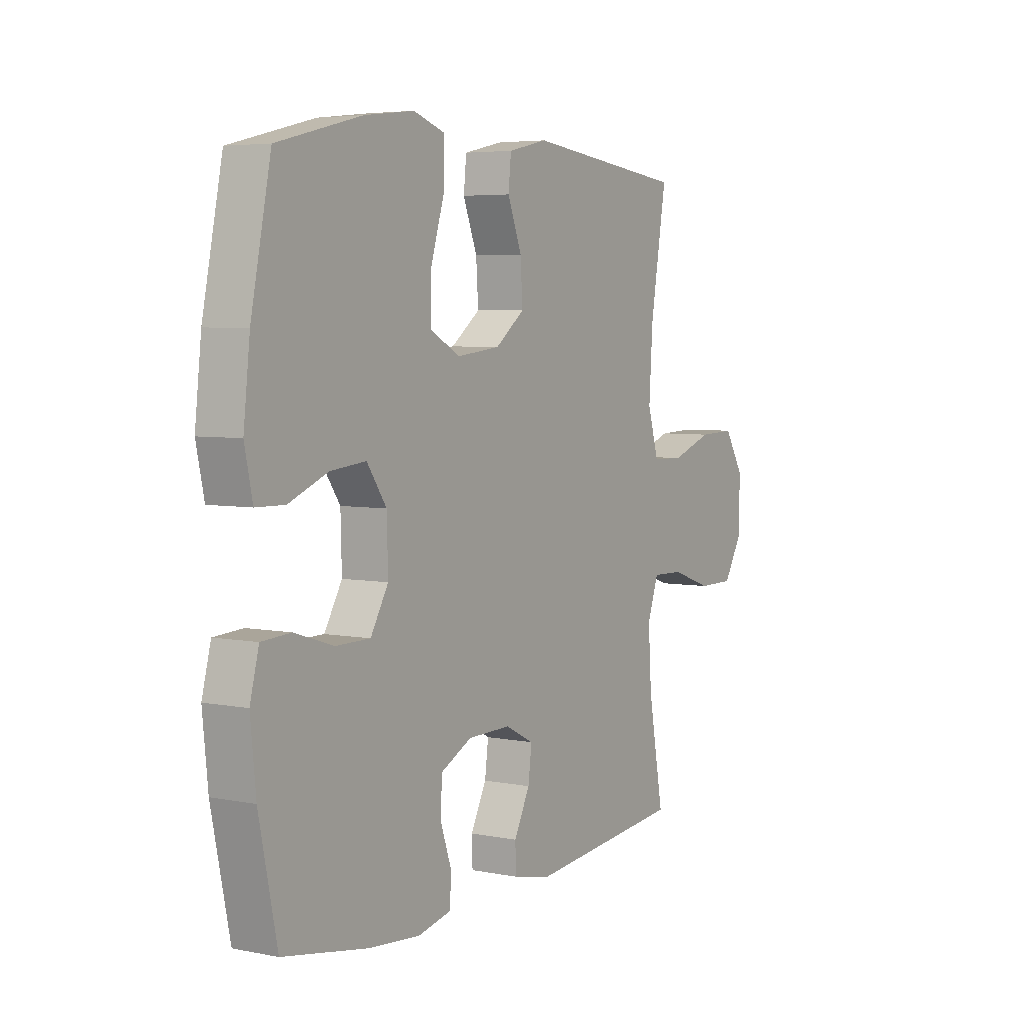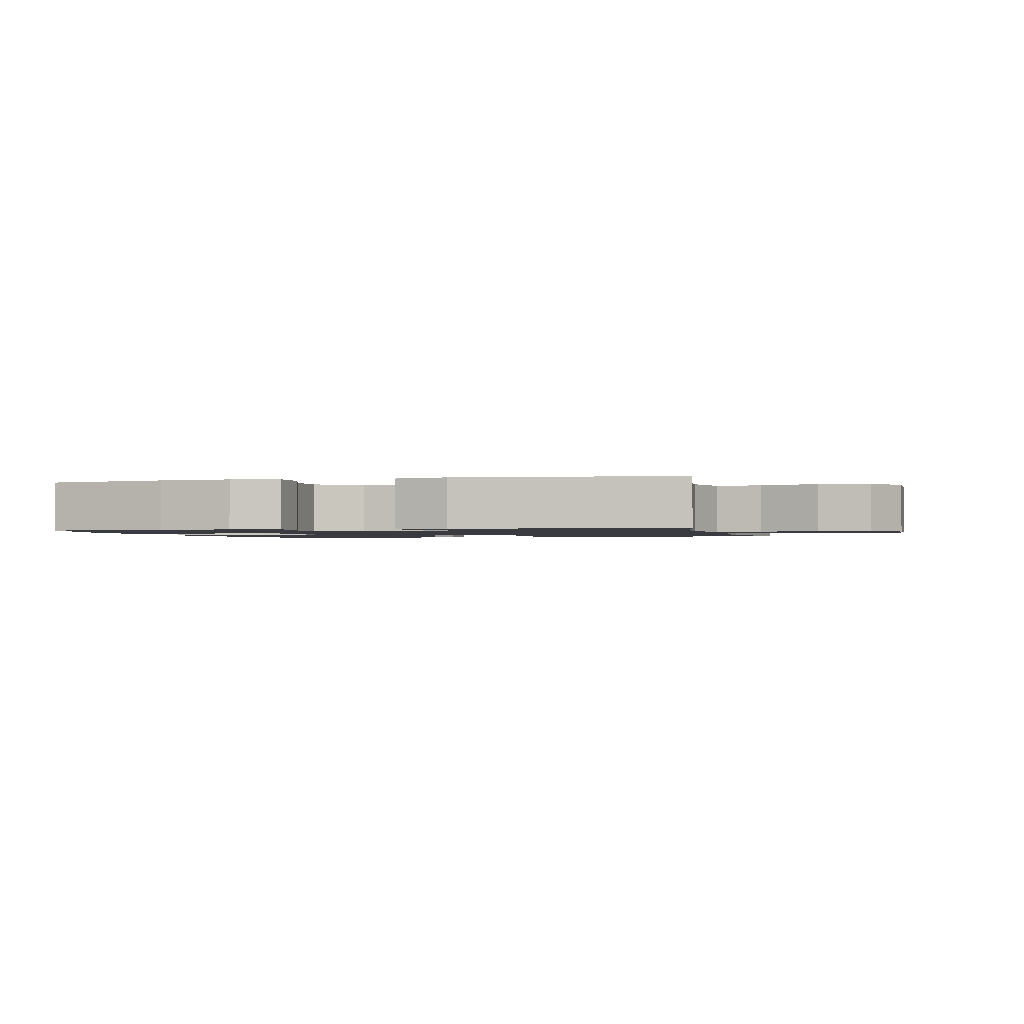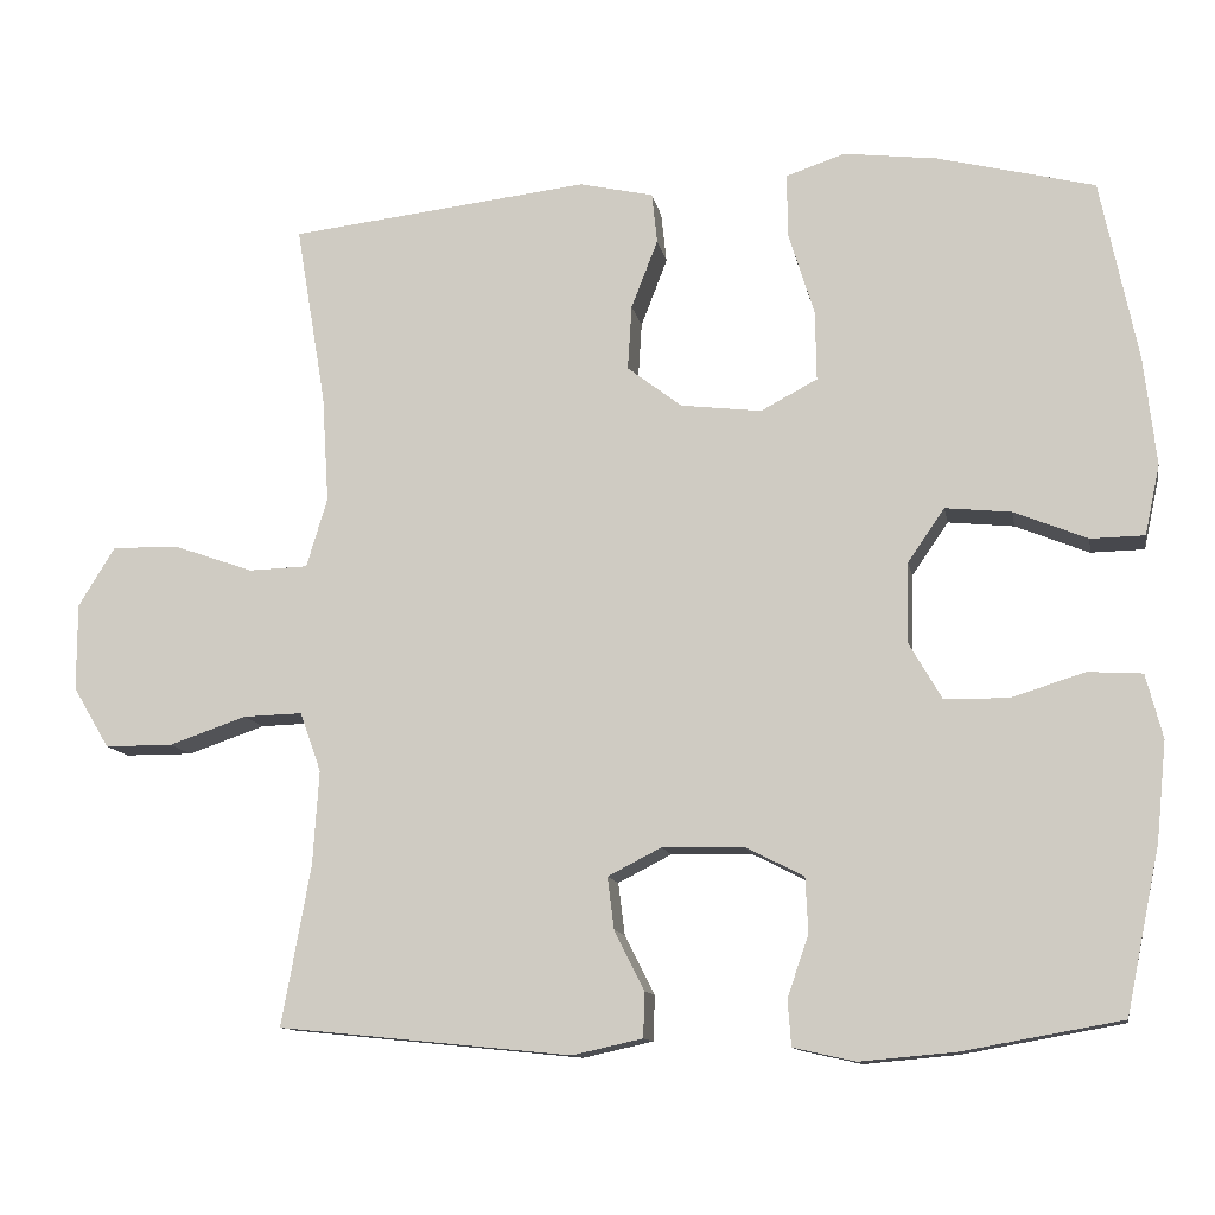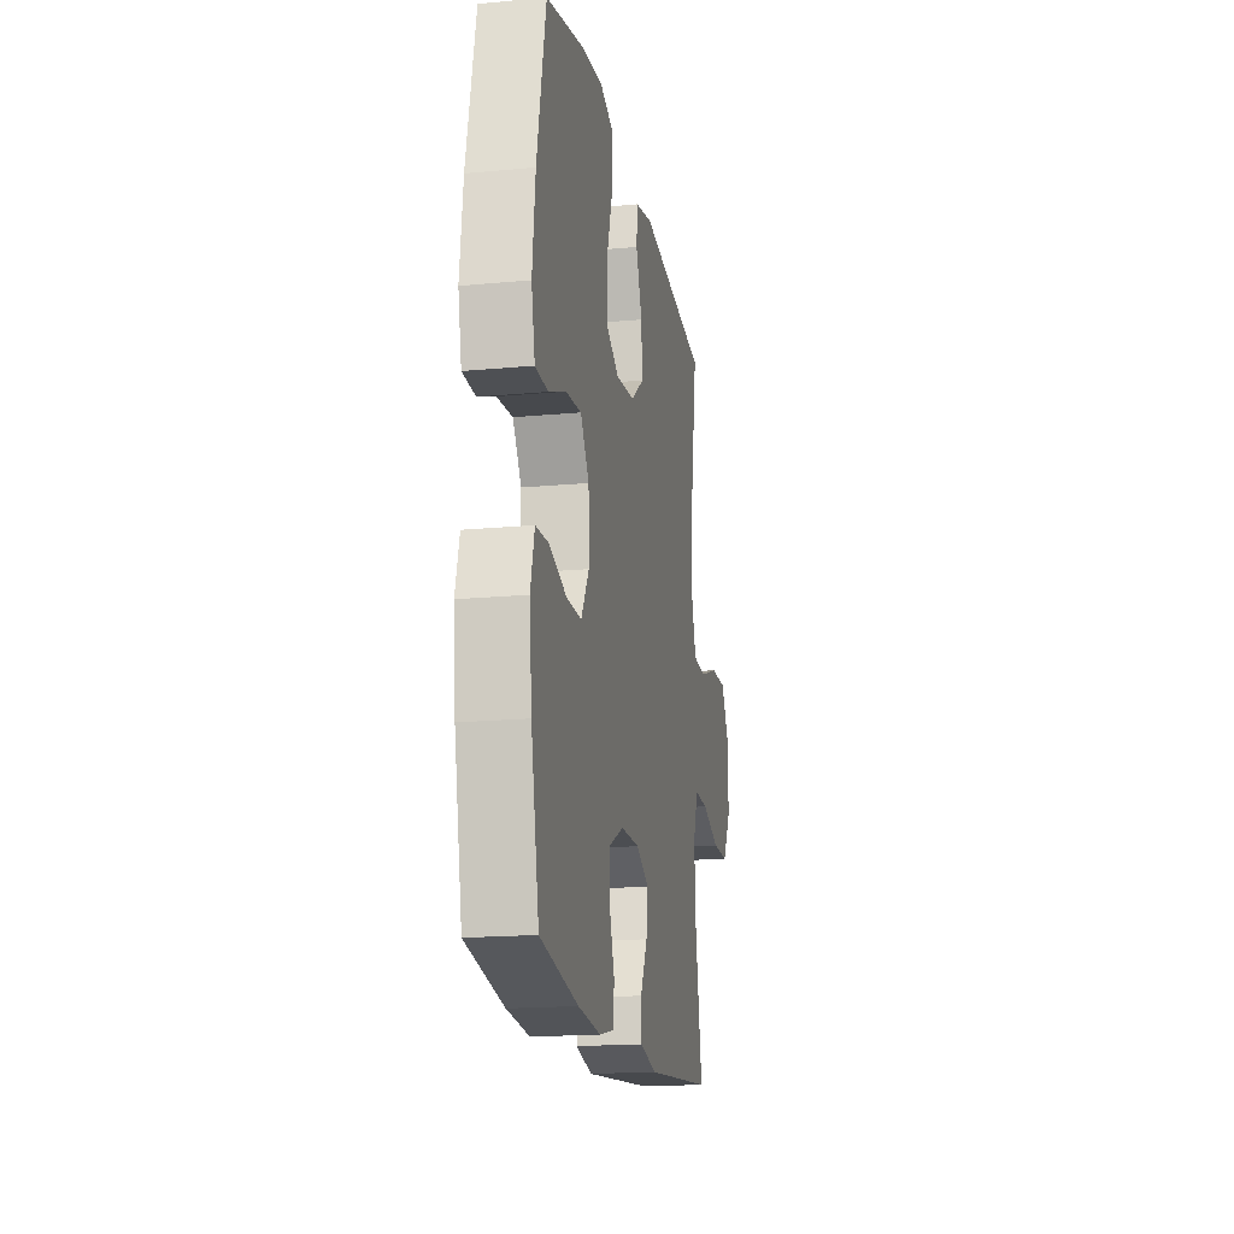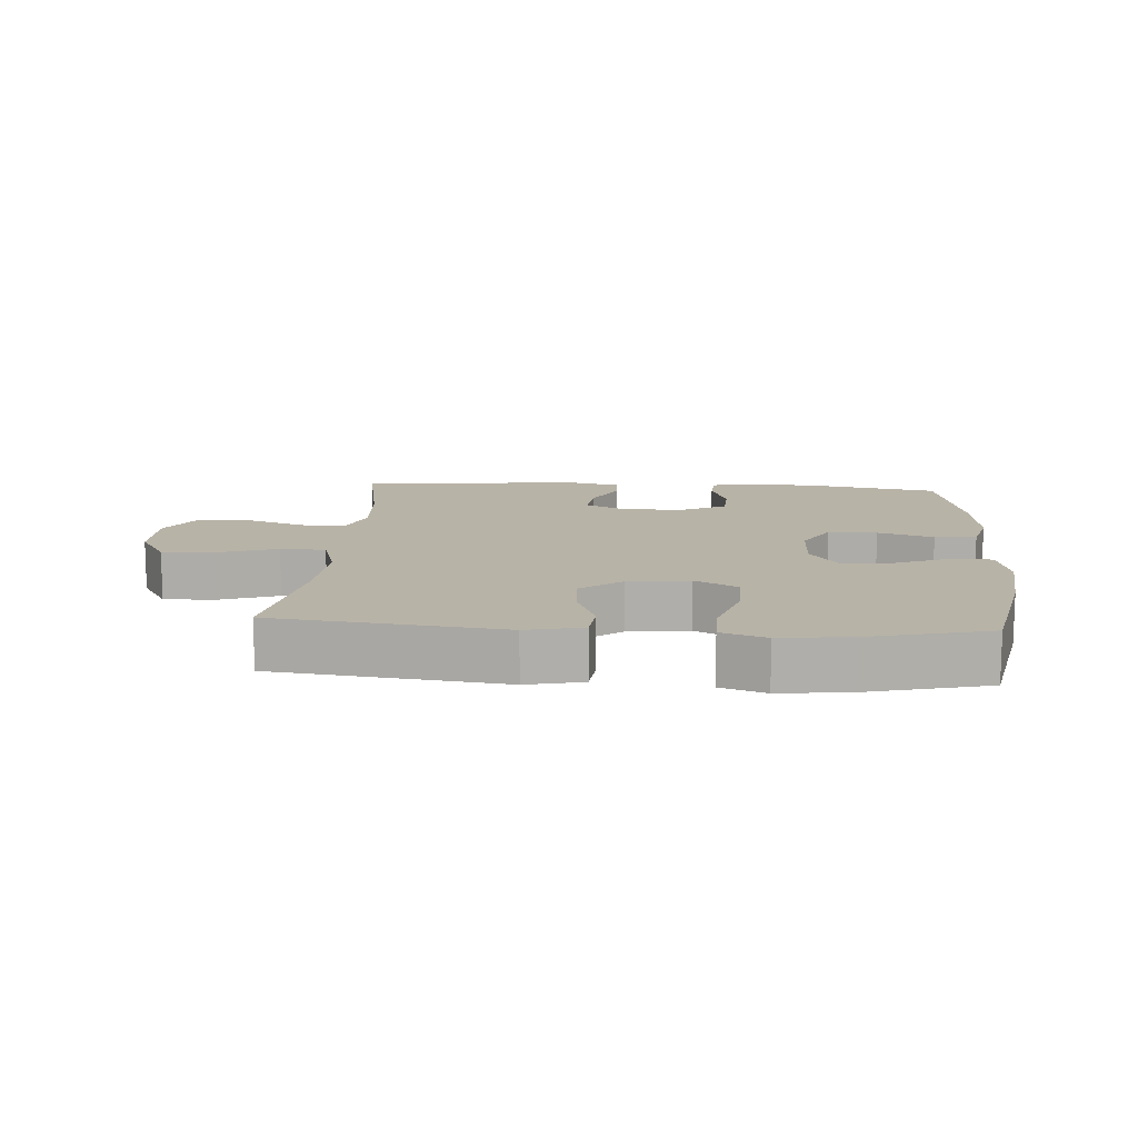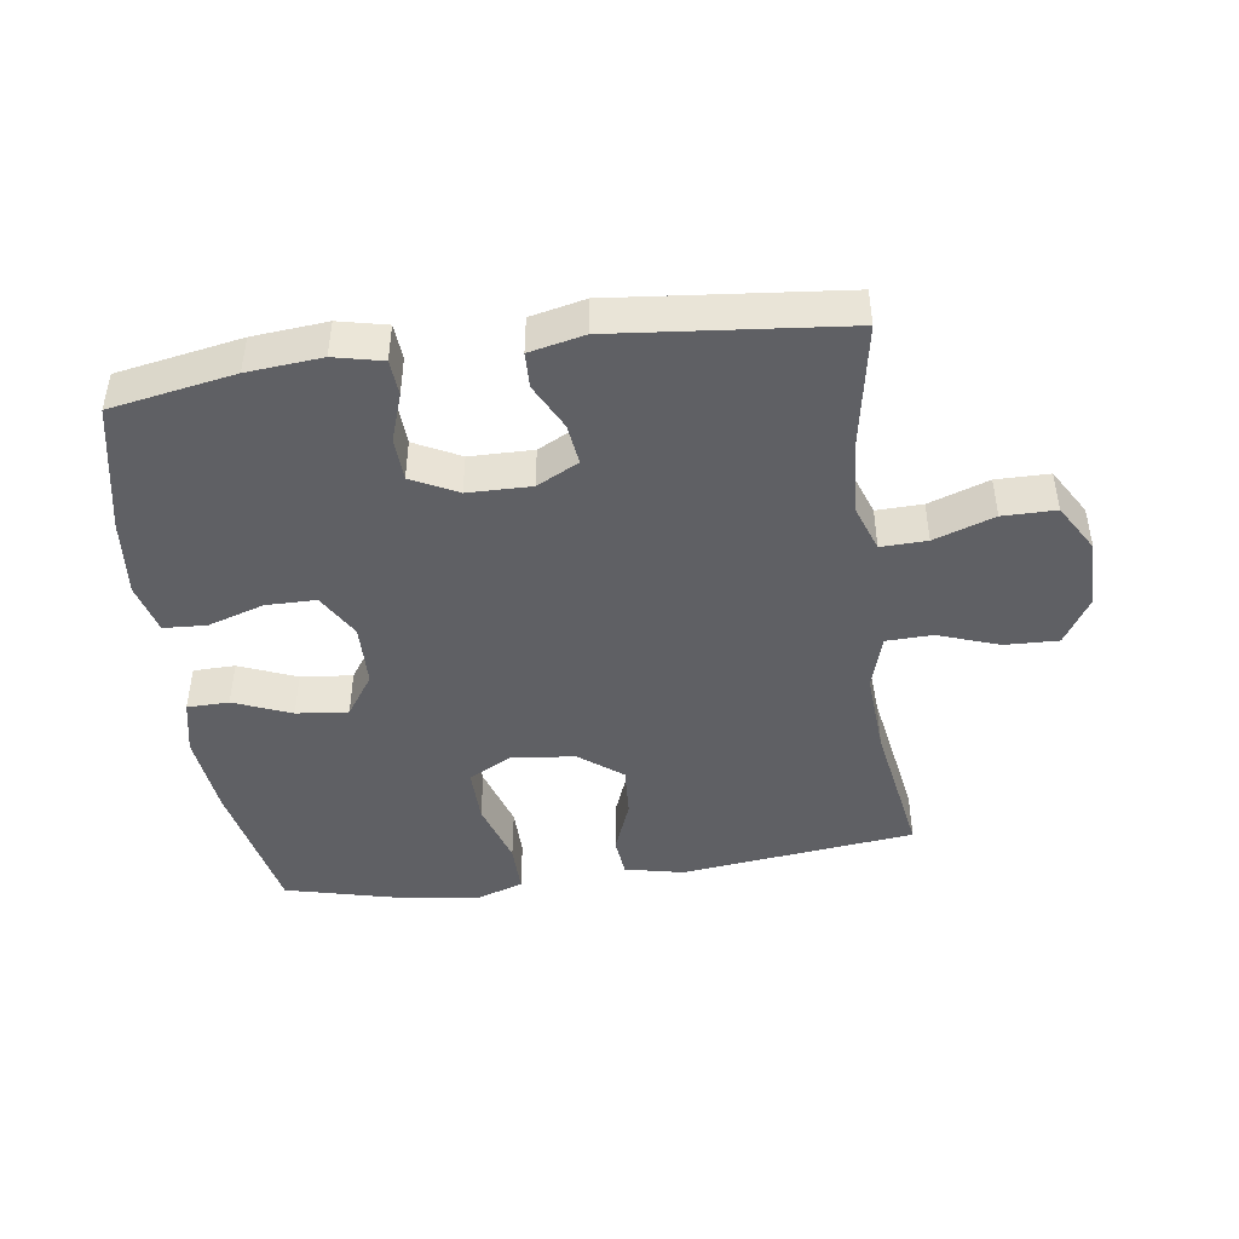
<metadata>
{"format":"obj","ext":"obj","renderer":"f3d","projection":"perspective","resolution":1024,"background":"white","views":[{"elev":5.0,"azim":121.9,"up":"+Z"},{"elev":-1.4,"azim":-166.1,"up":"+Y"},{"elev":-11.7,"azim":10.1,"up":"+Z"},{"elev":-17.7,"azim":100.5,"up":"+Z"},{"elev":12.7,"azim":4.1,"up":"+Y"},{"elev":-45.3,"azim":-172.1,"up":"+Y"}]}
</metadata>
<code>
o path794
v -0.1148 0.0375 -0.5367
v -0.02913 0.0375 -0.5177
v -0.02733 0.0375 -0.4628
v -0.06365 0.0375 -0.3906
v -0.07175 0.0375 -0.327
v -0.006521 0.0375 -0.2935
v 0.0923 0.0375 -0.2948
v 0.1638 0.0375 -0.3312
v 0.1669 0.0375 -0.3983
v 0.141 0.0375 -0.4735
v 0.1452 0.0375 -0.5294
v 0.2208 0.0375 -0.5464
v 0.3367 0.0375 -0.5361
v 0.5304 0.0375 -0.5011
v 0.5719 0.0375 -0.3002
v 0.5841 0.0375 -0.18
v 0.5638 0.0375 -0.1018
v 0.4974 0.0375 -0.09777
v 0.4086 0.0375 -0.1259
v 0.3304 0.0375 -0.1254
v 0.2901 0.0375 -0.05602
v 0.2926 0.0375 0.04159
v 0.3372 0.0375 0.1063
v 0.4177 0.0375 0.09808
v 0.507 0.0375 0.06175
v 0.5723 0.0375 0.06317
v 0.5905 0.0375 0.1478
v 0.5757 0.0375 0.2796
v 0.5304 0.0375 0.5008
v 0.3391 0.0375 0.5481
v 0.2256 0.0375 0.5618
v 0.1537 0.0375 0.5376
v 0.1546 0.0375 0.4603
v 0.1859 0.0375 0.3591
v 0.1873 0.0375 0.2742
v 0.1185 0.0375 0.2377
v 0.02024 0.0375 0.2493
v -0.04629 0.0375 0.3003
v -0.04116 0.0375 0.3792
v -0.008956 0.0375 0.4626
v -0.01538 0.0375 0.5237
v -0.1056 0.0375 0.5437
v -0.4713 0.0375 0.5008
v -0.4347 0.0375 0.2812
v -0.4264 0.0375 0.1503
v -0.4517 0.0375 0.06583
v -0.524 0.0375 0.06342
v -0.6188 0.0375 0.09686
v -0.7026 0.0375 0.09957
v -0.7472 0.0375 0.02676
v -0.7473 0.0375 -0.07906
v -0.703 0.0375 -0.1536
v -0.62 0.0375 -0.1537
v -0.5261 0.0375 -0.1212
v -0.4543 0.0375 -0.119
v -0.4286 0.0375 -0.1913
v -0.4361 0.0375 -0.3065
v -0.4713 0.0375 -0.5011
v -0.1148 -0.0375 -0.5367
v -0.02913 -0.0375 -0.5177
v -0.02733 -0.0375 -0.4628
v -0.06365 -0.0375 -0.3906
v -0.07175 -0.0375 -0.327
v -0.006521 -0.0375 -0.2935
v 0.0923 -0.0375 -0.2948
v 0.1638 -0.0375 -0.3312
v 0.1669 -0.0375 -0.3983
v 0.141 -0.0375 -0.4735
v 0.1452 -0.0375 -0.5294
v 0.2208 -0.0375 -0.5464
v 0.3367 -0.0375 -0.5361
v 0.5304 -0.0375 -0.5011
v 0.5719 -0.0375 -0.3002
v 0.5841 -0.0375 -0.18
v 0.5638 -0.0375 -0.1018
v 0.4974 -0.0375 -0.09777
v 0.4086 -0.0375 -0.1259
v 0.3304 -0.0375 -0.1254
v 0.2901 -0.0375 -0.05602
v 0.2926 -0.0375 0.04159
v 0.3372 -0.0375 0.1063
v 0.4177 -0.0375 0.09808
v 0.507 -0.0375 0.06175
v 0.5723 -0.0375 0.06317
v 0.5905 -0.0375 0.1478
v 0.5757 -0.0375 0.2796
v 0.5304 -0.0375 0.5008
v 0.3391 -0.0375 0.5481
v 0.2256 -0.0375 0.5618
v 0.1537 -0.0375 0.5376
v 0.1546 -0.0375 0.4603
v 0.1859 -0.0375 0.3591
v 0.1873 -0.0375 0.2742
v 0.1185 -0.0375 0.2377
v 0.02024 -0.0375 0.2493
v -0.04629 -0.0375 0.3003
v -0.04116 -0.0375 0.3792
v -0.008956 -0.0375 0.4626
v -0.01538 -0.0375 0.5237
v -0.1056 -0.0375 0.5437
v -0.4713 -0.0375 0.5008
v -0.4347 -0.0375 0.2812
v -0.4264 -0.0375 0.1503
v -0.4517 -0.0375 0.06583
v -0.524 -0.0375 0.06342
v -0.6188 -0.0375 0.09686
v -0.7026 -0.0375 0.09957
v -0.7472 -0.0375 0.02676
v -0.7473 -0.0375 -0.07906
v -0.703 -0.0375 -0.1536
v -0.62 -0.0375 -0.1537
v -0.5261 -0.0375 -0.1212
v -0.4543 -0.0375 -0.119
v -0.4286 -0.0375 -0.1913
v -0.4361 -0.0375 -0.3065
v -0.4713 -0.0375 -0.5011
v 0.5723 0.0375 0.06317
v 0.5723 0.0375 0.06317
v 0.5905 0.0375 0.1478
v 0.5757 0.0375 0.2796
v 0.5719 0.0375 -0.3002
v 0.5841 0.0375 -0.18
v 0.5638 0.0375 -0.1018
v 0.5638 0.0375 -0.1018
v 0.507 0.0375 0.06175
v 0.4974 0.0375 -0.09777
v 0.5304 0.0375 -0.5011
v 0.5304 0.0375 -0.5011
v 0.5304 0.0375 0.5008
v 0.5304 0.0375 0.5008
v 0.4177 0.0375 0.09808
v 0.4086 0.0375 -0.1259
v 0.3391 0.0375 0.5481
v 0.3367 0.0375 -0.5361
v 0.3372 0.0375 0.1063
v 0.3372 0.0375 0.1063
v 0.3304 0.0375 -0.1254
v 0.2256 0.0375 0.5618
v 0.2926 0.0375 0.04159
v 0.2208 0.0375 -0.5464
v 0.2901 0.0375 -0.05602
v 0.1537 0.0375 0.5376
v 0.1537 0.0375 0.5376
v 0.1452 0.0375 -0.5294
v 0.1452 0.0375 -0.5294
v 0.1859 0.0375 0.3591
v 0.1873 0.0375 0.2742
v 0.1873 0.0375 0.2742
v 0.1638 0.0375 -0.3312
v 0.1638 0.0375 -0.3312
v 0.1669 0.0375 -0.3983
v 0.1185 0.0375 0.2377
v 0.1546 0.0375 0.4603
v 0.141 0.0375 -0.4735
v 0.0923 0.0375 -0.2948
v 0.02024 0.0375 0.2493
v -0.006521 0.0375 -0.2935
v -0.04629 0.0375 0.3003
v -0.07175 0.0375 -0.327
v -0.07175 0.0375 -0.327
v -0.04116 0.0375 0.3792
v -0.008956 0.0375 0.4626
v -0.01538 0.0375 0.5237
v -0.01538 0.0375 0.5237
v -0.1056 0.0375 0.5437
v -0.02913 0.0375 -0.5177
v -0.02913 0.0375 -0.5177
v -0.02733 0.0375 -0.4628
v -0.06365 0.0375 -0.3906
v -0.1148 0.0375 -0.5367
v -0.4264 0.0375 0.1503
v -0.4517 0.0375 0.06583
v -0.4517 0.0375 0.06583
v -0.4347 0.0375 0.2812
v -0.4286 0.0375 -0.1913
v -0.4361 0.0375 -0.3065
v -0.4543 0.0375 -0.119
v -0.4543 0.0375 -0.119
v -0.4713 0.0375 0.5008
v -0.4713 0.0375 0.5008
v -0.4713 0.0375 -0.5011
v -0.4713 0.0375 -0.5011
v -0.524 0.0375 0.06342
v -0.5261 0.0375 -0.1212
v -0.6188 0.0375 0.09686
v -0.62 0.0375 -0.1537
v -0.7026 0.0375 0.09957
v -0.7026 0.0375 0.09957
v -0.703 0.0375 -0.1536
v -0.7472 0.0375 0.02676
v -0.7473 0.0375 -0.07906
v 0.5723 -0.0375 0.06317
v 0.5723 -0.0375 0.06317
v 0.5905 -0.0375 0.1478
v 0.5757 -0.0375 0.2796
v 0.5719 -0.0375 -0.3002
v 0.5841 -0.0375 -0.18
v 0.5638 -0.0375 -0.1018
v 0.5638 -0.0375 -0.1018
v 0.507 -0.0375 0.06175
v 0.4974 -0.0375 -0.09777
v 0.5304 -0.0375 -0.5011
v 0.5304 -0.0375 -0.5011
v 0.5304 -0.0375 0.5008
v 0.5304 -0.0375 0.5008
v 0.4177 -0.0375 0.09808
v 0.4086 -0.0375 -0.1259
v 0.3391 -0.0375 0.5481
v 0.3367 -0.0375 -0.5361
v 0.3372 -0.0375 0.1063
v 0.3372 -0.0375 0.1063
v 0.3304 -0.0375 -0.1254
v 0.2256 -0.0375 0.5618
v 0.2926 -0.0375 0.04159
v 0.2208 -0.0375 -0.5464
v 0.2901 -0.0375 -0.05602
v 0.1537 -0.0375 0.5376
v 0.1537 -0.0375 0.5376
v 0.1452 -0.0375 -0.5294
v 0.1452 -0.0375 -0.5294
v 0.1859 -0.0375 0.3591
v 0.1873 -0.0375 0.2742
v 0.1873 -0.0375 0.2742
v 0.1638 -0.0375 -0.3312
v 0.1638 -0.0375 -0.3312
v 0.1669 -0.0375 -0.3983
v 0.1185 -0.0375 0.2377
v 0.1546 -0.0375 0.4603
v 0.141 -0.0375 -0.4735
v 0.0923 -0.0375 -0.2948
v 0.02024 -0.0375 0.2493
v -0.006521 -0.0375 -0.2935
v -0.04629 -0.0375 0.3003
v -0.07175 -0.0375 -0.327
v -0.07175 -0.0375 -0.327
v -0.04116 -0.0375 0.3792
v -0.008956 -0.0375 0.4626
v -0.01538 -0.0375 0.5237
v -0.01538 -0.0375 0.5237
v -0.1056 -0.0375 0.5437
v -0.02913 -0.0375 -0.5177
v -0.02913 -0.0375 -0.5177
v -0.02733 -0.0375 -0.4628
v -0.06365 -0.0375 -0.3906
v -0.1148 -0.0375 -0.5367
v -0.4264 -0.0375 0.1503
v -0.4517 -0.0375 0.06583
v -0.4517 -0.0375 0.06583
v -0.4347 -0.0375 0.2812
v -0.4286 -0.0375 -0.1913
v -0.4361 -0.0375 -0.3065
v -0.4543 -0.0375 -0.119
v -0.4543 -0.0375 -0.119
v -0.4713 -0.0375 0.5008
v -0.4713 -0.0375 0.5008
v -0.4713 -0.0375 -0.5011
v -0.4713 -0.0375 -0.5011
v -0.524 -0.0375 0.06342
v -0.5261 -0.0375 -0.1212
v -0.6188 -0.0375 0.09686
v -0.62 -0.0375 -0.1537
v -0.7026 -0.0375 0.09957
v -0.7026 -0.0375 0.09957
v -0.703 -0.0375 -0.1536
v -0.7472 -0.0375 0.02676
v -0.7473 -0.0375 -0.07906
f 226 209 224
f 222 195 221
f 196 209 202
f 216 214 227
f 229 215 226
f 245 251 256
f 195 208 221
f 232 216 231
f 249 236 240
f 259 252 258
f 240 236 237
f 219 215 229
f 240 237 238
f 198 201 197
f 212 224 207
f 222 214 210
f 261 260 266
f 197 207 196
f 195 206 194
f 259 260 261
f 252 234 232
f 250 234 252
f 258 252 247
f 249 240 254
f 228 213 217
f 247 232 231
f 265 266 260
f 224 212 230
f 207 197 201
f 260 259 258
f 210 206 195
f 264 261 266
f 209 226 215
f 246 233 249
f 207 224 196
f 196 224 209
f 247 231 246
f 222 210 195
f 227 214 222
f 230 216 232
f 221 208 228
f 246 231 233
f 230 212 216
f 234 251 244
f 252 232 247
f 231 216 227
f 244 245 243
f 245 244 251
f 194 200 192
f 233 236 249
f 228 208 213
f 262 265 260
f 194 206 200
f 251 234 250
f 241 243 245
f 208 195 204
f 118 27 85 193
f 27 28 86 85
f 15 16 74 73
f 16 124 199 74
f 25 26 84 83
f 17 18 76 75
f 128 15 73 203
f 28 130 205 86
f 24 25 83 82
f 18 19 77 76
f 29 30 88 87
f 13 14 72 71
f 136 24 82 211
f 19 20 78 77
f 30 31 89 88
f 22 23 81 80
f 12 13 71 70
f 20 21 79 78
f 21 22 80 79
f 31 143 218 89
f 145 12 70 220
f 34 148 223 92
f 150 9 67 225
f 35 36 94 93
f 33 34 92 91
f 32 33 91 90
f 10 11 69 68
f 9 10 68 67
f 7 8 66 65
f 36 37 95 94
f 6 7 65 64
f 37 38 96 95
f 160 6 64 235
f 39 40 98 97
f 40 164 239 98
f 41 42 100 99
f 167 3 61 242
f 3 4 62 61
f 1 2 60 59
f 38 39 97 96
f 4 5 63 62
f 45 173 248 103
f 44 45 103 102
f 56 57 115 114
f 178 56 114 253
f 180 44 102 255
f 42 43 101 100
f 182 1 59 257
f 46 47 105 104
f 54 55 113 112
f 57 58 116 115
f 47 48 106 105
f 53 54 112 111
f 48 188 263 106
f 52 53 111 110
f 49 50 108 107
f 51 52 110 109
f 50 51 109 108
f 151 149 134
f 147 146 120
f 121 127 134
f 141 152 139
f 154 151 140
f 170 181 176
f 120 146 133
f 157 156 141
f 174 165 161
f 184 183 177
f 165 162 161
f 144 154 140
f 165 163 162
f 123 122 126
f 137 132 149
f 147 135 139
f 186 191 185
f 122 121 132
f 120 119 131
f 184 186 185
f 177 157 159
f 175 177 159
f 183 172 177
f 174 179 165
f 153 142 138
f 172 156 157
f 190 185 191
f 149 155 137
f 132 126 122
f 185 183 184
f 135 120 131
f 189 191 186
f 134 140 151
f 171 174 158
f 132 121 149
f 121 134 149
f 172 171 156
f 147 120 135
f 152 147 139
f 155 157 141
f 146 153 133
f 171 158 156
f 155 141 137
f 159 169 176
f 177 172 157
f 156 152 141
f 169 168 170
f 170 176 169
f 119 117 125
f 158 174 161
f 153 138 133
f 187 185 190
f 119 125 131
f 176 175 159
f 166 170 168
f 133 129 120

</code>
